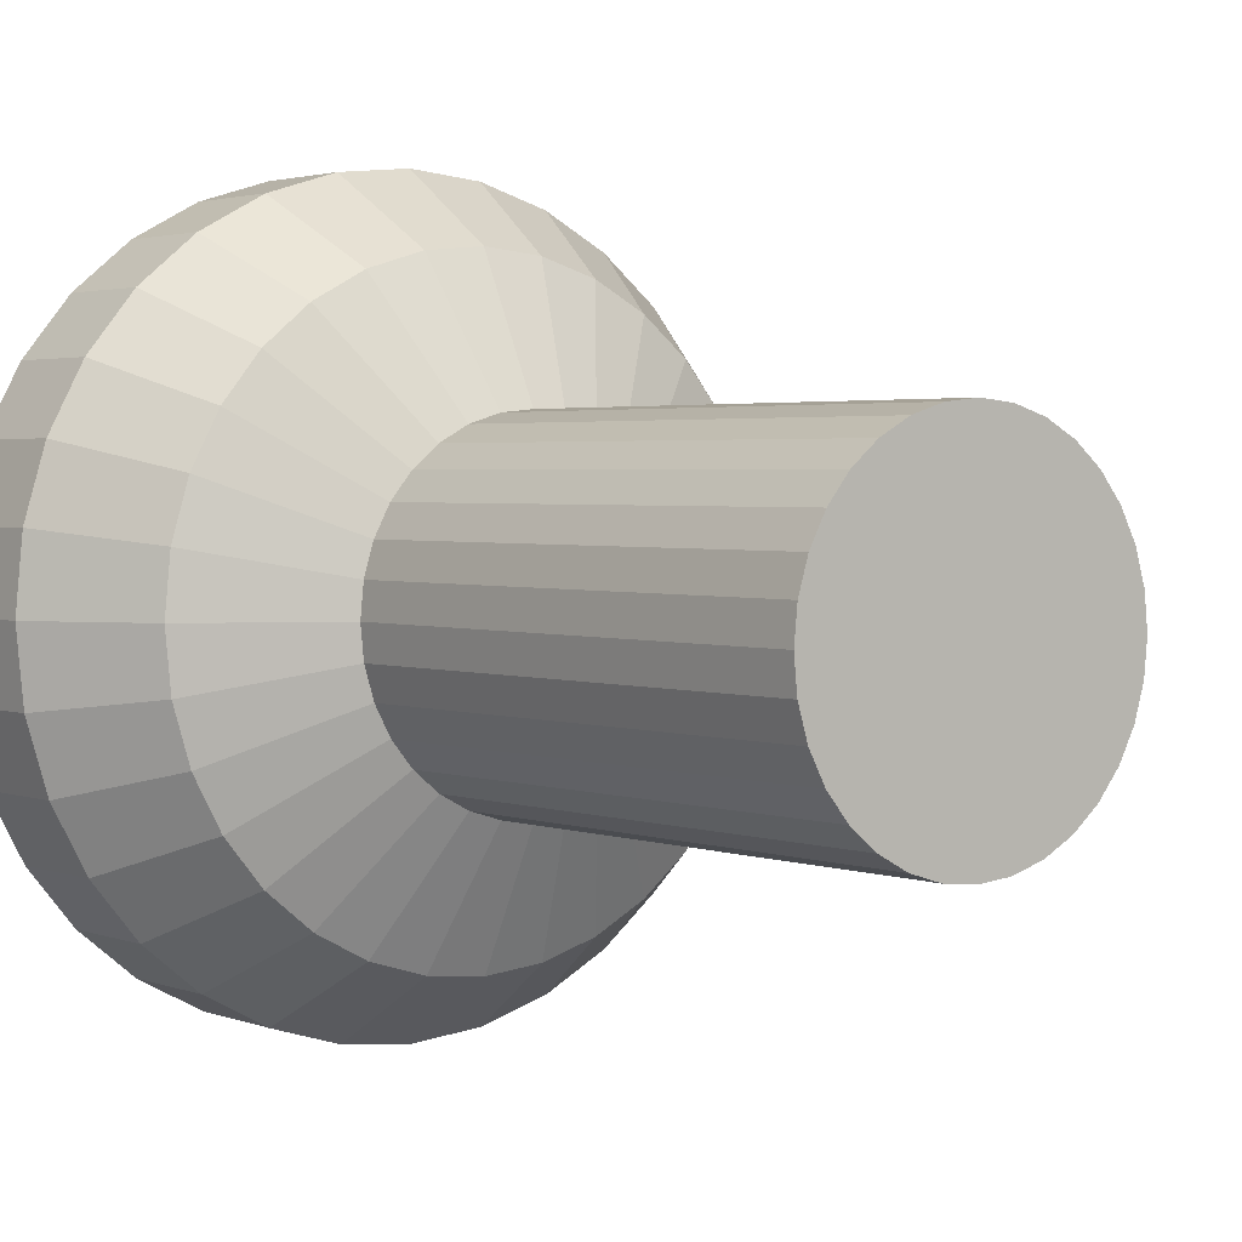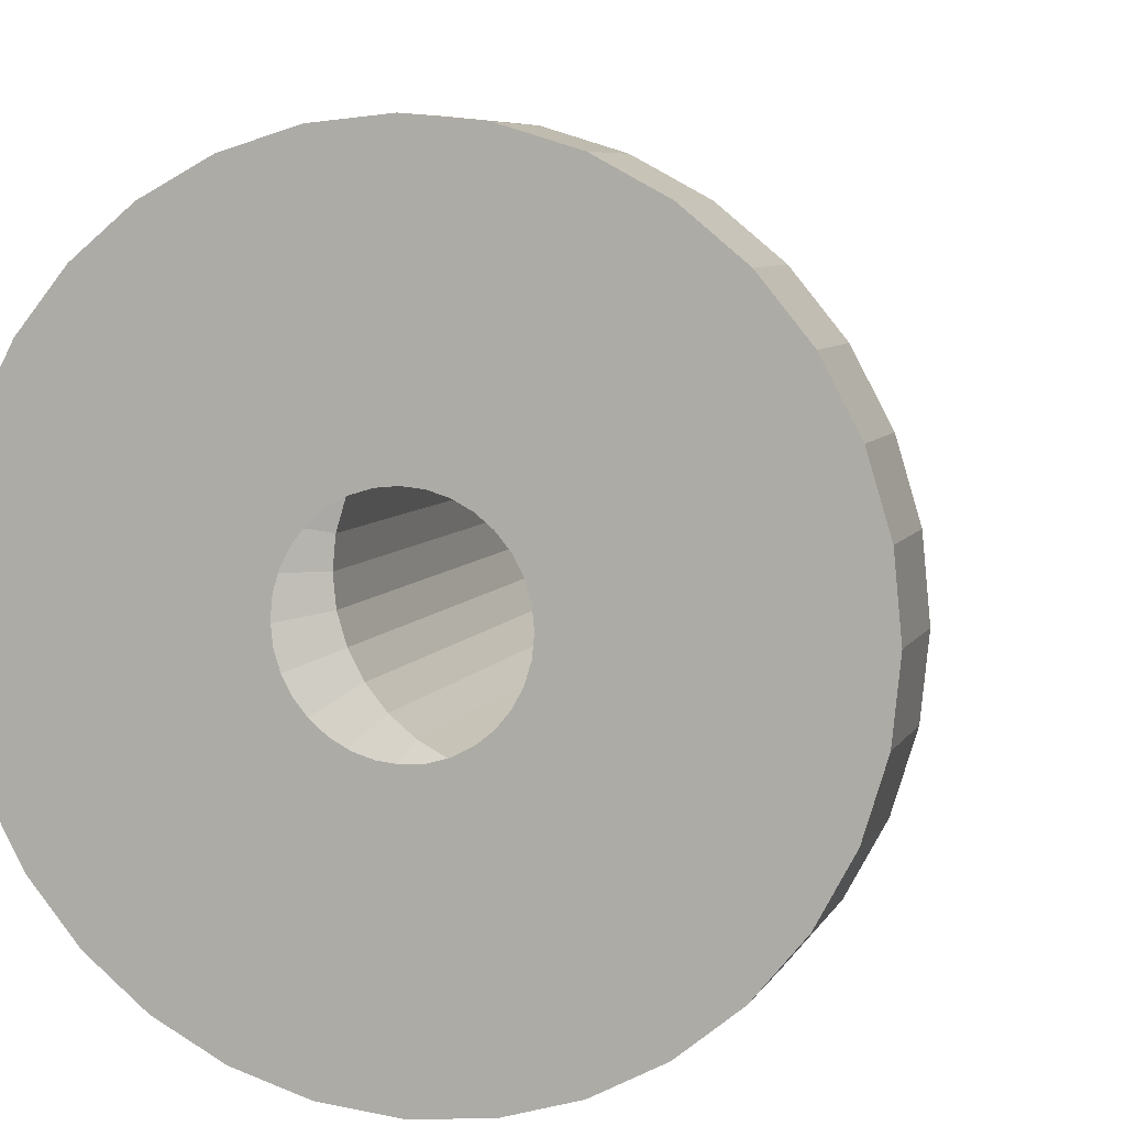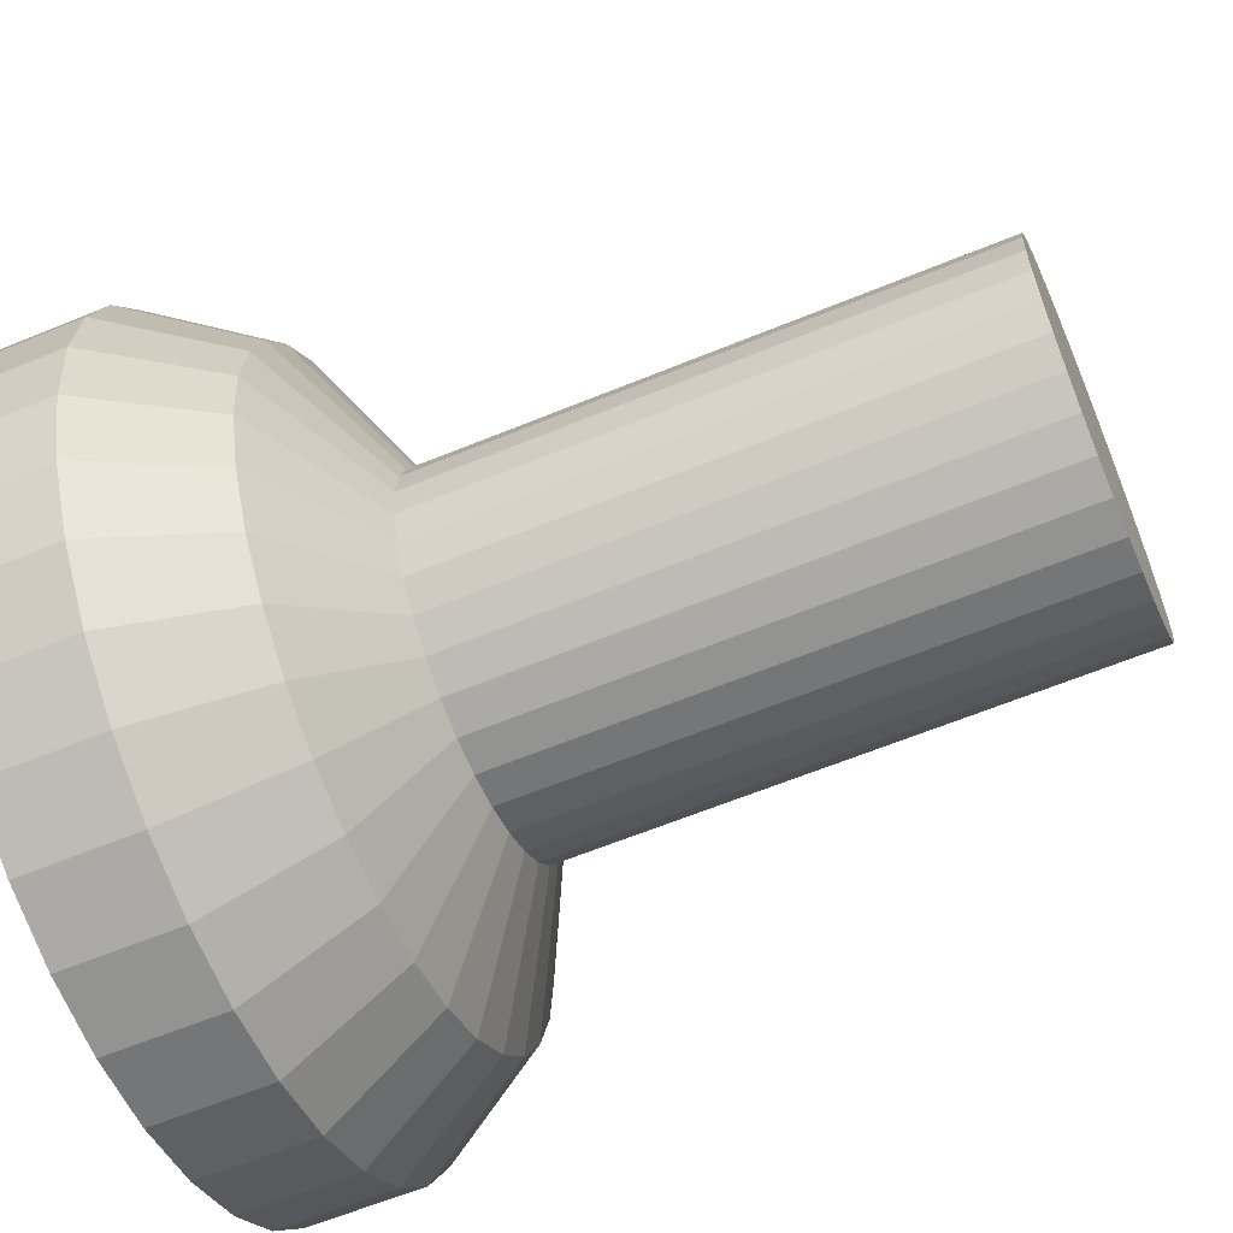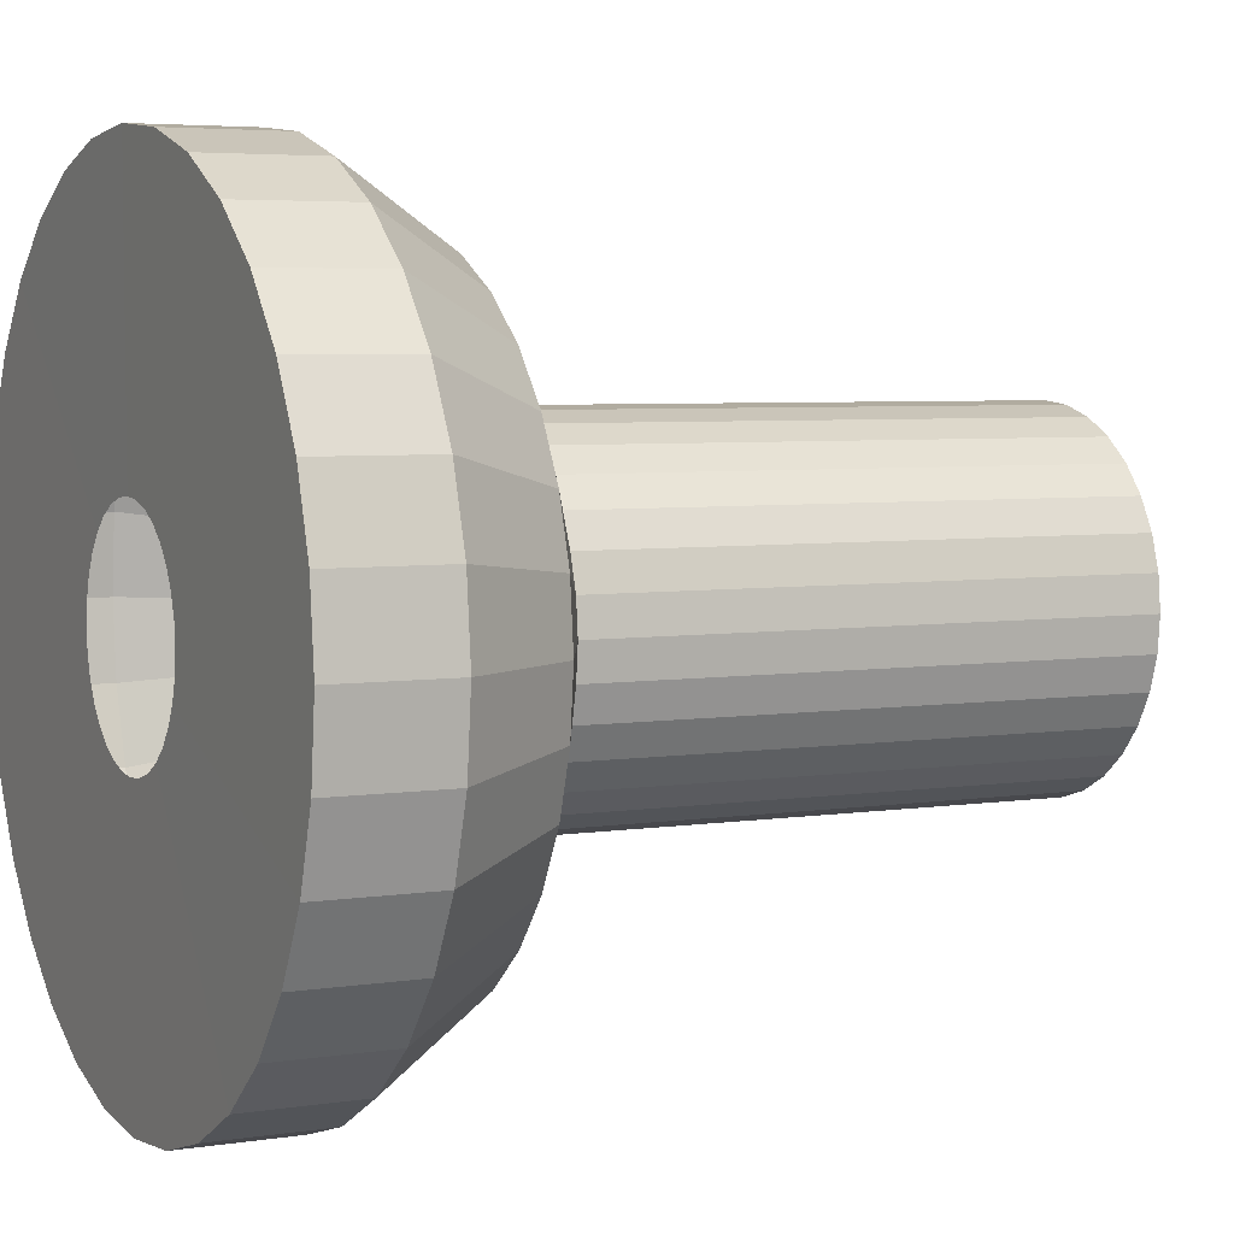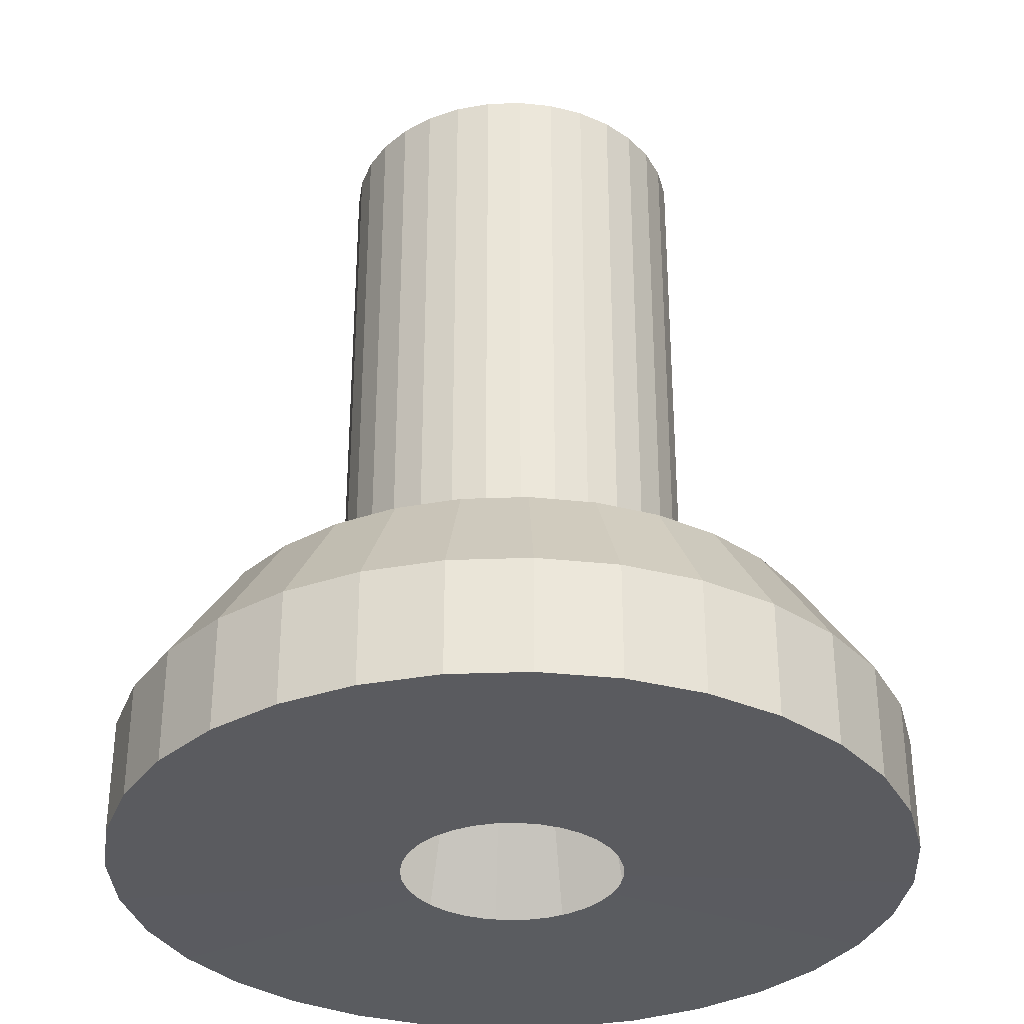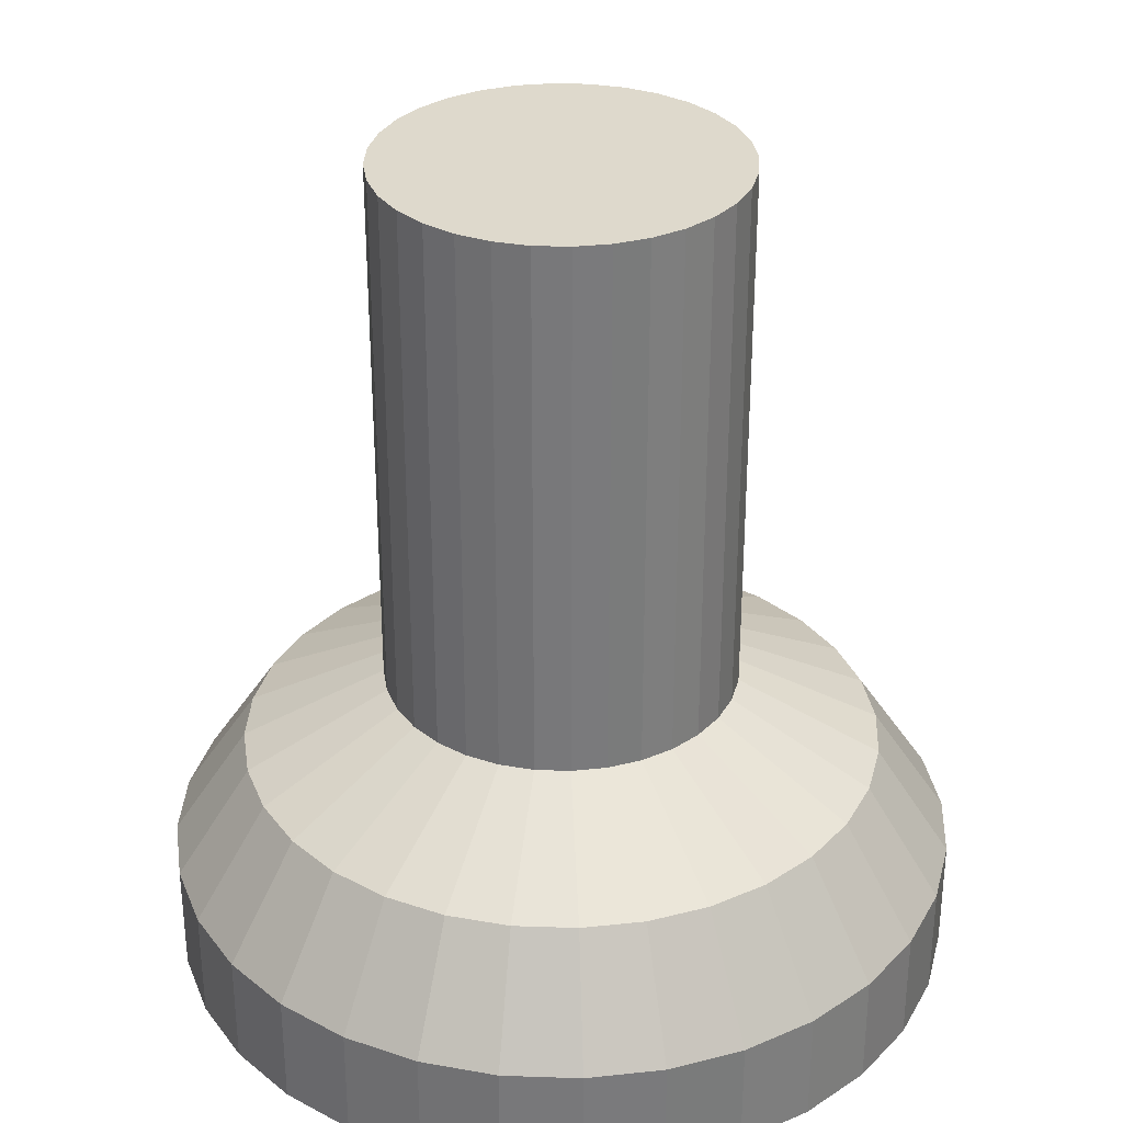
<metadata>
{"format":"obj","ext":"obj","renderer":"f3d","projection":"perspective","resolution":1024,"background":"white","views":[{"elev":2.6,"azim":142.2,"up":"+Z"},{"elev":7.0,"azim":17.4,"up":"+Z"},{"elev":-61.7,"azim":112.8,"up":"+Z"},{"elev":4.8,"azim":63.4,"up":"+Z"},{"elev":-33.5,"azim":-59.0,"up":"+Y"},{"elev":32.2,"azim":154.6,"up":"+Y"}]}
</metadata>
<code>
o Cylinder
v -0.05407 0.2312 -0.2718
v 0 0.2296 -1
v -0.1061 0.2312 -0.2561
v 0.1951 0.2296 -0.9808
v -0.154 0.2312 -0.2305
v 0.3827 0.2296 -0.9239
v -0.196 0.2312 -0.196
v 0.5556 0.2296 -0.8315
v -0.2305 0.2312 -0.154
v 0.7071 0.2296 -0.7071
v -0.2561 0.2312 -0.1061
v 0.8315 0.2296 -0.5556
v -0.2718 0.2312 -0.05407
v 0.9239 0.2296 -0.3827
v -0.2772 0.2312 -0
v 0.9808 0.2296 -0.1951
v -0.2718 0.2312 0.05407
v 1 0.2296 -0
v -0.2561 0.2312 0.1061
v 0.9808 0.2296 0.1951
v -0.2305 0.2312 0.154
v 0.9239 0.2296 0.3827
v -0.196 0.2312 0.196
v 0.8315 0.2296 0.5556
v -0.154 0.2312 0.2305
v 0.7071 0.2296 0.7071
v -0.1061 0.2312 0.2561
v 0.5556 0.2296 0.8315
v -0.05407 0.2312 0.2718
v 0.3827 0.2296 0.9239
v 0 0.2312 0.2772
v 0.1951 0.2296 0.9808
v 0.05407 0.2312 0.2718
v -0 0.2296 1
v 0.1061 0.2312 0.2561
v -0.1951 0.2296 0.9808
v 0.154 0.2312 0.2305
v -0.3827 0.2296 0.9239
v 0.196 0.2312 0.196
v -0.5556 0.2296 0.8315
v 0.2305 0.2312 0.154
v -0.7071 0.2296 0.7071
v 0.2561 0.2312 0.1061
v -0.8315 0.2296 0.5556
v 0.2718 0.2312 0.05407
v -0.9239 0.2296 0.3827
v 0.2772 0.2312 -0
v -0.9808 0.2296 0.1951
v 0.2718 0.2312 -0.05407
v -1 0.2296 -1e-06
v 0.2561 0.2312 -0.1061
v -0.9808 0.2296 -0.1951
v 0.2305 0.2312 -0.154
v -0.9239 0.2296 -0.3827
v 0.196 0.2312 -0.196
v -0.8315 0.2296 -0.5556
v 0.154 0.2312 -0.2305
v -0.7071 0.2296 -0.7071
v 0.1061 0.2312 -0.2561
v -0.5556 0.2296 -0.8315
v 0.05407 0.2312 -0.2718
v -0.3827 0.2296 -0.9239
v 0 0.2312 -0.2772
v -0.1951 0.2296 -0.9808
v 0 0.5191 -1
v 0.1951 0.5191 -0.9808
v 0.3827 0.5191 -0.9239
v 0.5556 0.5191 -0.8315
v 0.7071 0.5191 -0.7071
v 0.8315 0.5191 -0.5556
v 0.9239 0.5191 -0.3827
v 0.9808 0.5191 -0.1951
v 1 0.5191 -0
v 0.9808 0.5191 0.1951
v 0.9239 0.5191 0.3827
v 0.8315 0.5191 0.5556
v 0.7071 0.5191 0.7071
v 0.5556 0.5191 0.8315
v 0.3827 0.5191 0.9239
v 0.1951 0.5191 0.9808
v -0 0.5191 1
v -0.1951 0.5191 0.9808
v -0.3827 0.5191 0.9239
v -0.5556 0.5191 0.8315
v -0.7071 0.5191 0.7071
v -0.8315 0.5191 0.5556
v -0.9239 0.5191 0.3827
v -0.9808 0.5191 0.1951
v -1 0.5191 -1e-06
v -0.9808 0.5191 -0.1951
v -0.9239 0.5191 -0.3827
v -0.8315 0.5191 -0.5556
v -0.7071 0.5191 -0.7071
v -0.5556 0.5191 -0.8315
v -0.3827 0.5191 -0.9239
v -0.1951 0.5191 -0.9808
v 0 0.8083 -0.8088
v 0.1578 0.8083 -0.7932
v 0.3095 0.8083 -0.7472
v 0.4493 0.8083 -0.6725
v 0.5719 0.8083 -0.5719
v 0.6725 0.8083 -0.4493
v 0.7472 0.8083 -0.3095
v 0.7932 0.8083 -0.1578
v 0.8088 0.8083 -0
v 0.7932 0.8083 0.1578
v 0.7472 0.8083 0.3095
v 0.6725 0.8083 0.4493
v 0.5719 0.8083 0.5719
v 0.4493 0.8083 0.6725
v 0.3095 0.8083 0.7472
v 0.1578 0.8083 0.7932
v -0 0.8083 0.8088
v -0.1578 0.8083 0.7932
v -0.3095 0.8083 0.7472
v -0.4493 0.8083 0.6725
v -0.5719 0.8083 0.5719
v -0.6725 0.8083 0.4493
v -0.7472 0.8083 0.3095
v -0.7932 0.8083 0.1578
v -0.8088 0.8083 -1e-06
v -0.7932 0.8083 -0.1578
v -0.7472 0.8083 -0.3095
v -0.6725 0.8083 -0.4493
v -0.5719 0.8083 -0.5719
v -0.4493 0.8083 -0.6725
v -0.3095 0.8083 -0.7472
v -0.1578 0.8083 -0.7932
v 0 0.9921 -0.4479
v 0.08739 0.9921 -0.4393
v 0.1714 0.9921 -0.4138
v 0.2489 0.9921 -0.3724
v 0.3167 0.9921 -0.3167
v 0.3724 0.9921 -0.2489
v 0.4138 0.9921 -0.1714
v 0.4393 0.9921 -0.08739
v 0.4479 0.9921 -0
v 0.4393 0.9921 0.08739
v 0.4138 0.9921 0.1714
v 0.3724 0.9921 0.2489
v 0.3167 0.9921 0.3167
v 0.2489 0.9921 0.3724
v 0.1714 0.9921 0.4138
v 0.08739 0.9921 0.4393
v -0 0.9921 0.4479
v -0.08739 0.9921 0.4393
v -0.1714 0.9921 0.4138
v -0.2489 0.9921 0.3724
v -0.3167 0.9921 0.3167
v -0.3724 0.9921 0.2489
v -0.4138 0.9921 0.1714
v -0.4393 0.9921 0.08739
v -0.4479 0.9921 -1e-06
v -0.4393 0.9921 -0.08739
v -0.4138 0.9921 -0.1714
v -0.3724 0.9921 -0.2489
v -0.3167 0.9921 -0.3167
v -0.2489 0.9921 -0.3724
v -0.1714 0.9921 -0.4138
v -0.08739 0.9921 -0.4393
v 0 2.373 -0.4479
v 0.08739 2.373 -0.4393
v 0.1714 2.373 -0.4138
v 0.2489 2.373 -0.3724
v 0.3167 2.373 -0.3167
v 0.3724 2.373 -0.2489
v 0.4138 2.373 -0.1714
v 0.4393 2.373 -0.08739
v 0.4479 2.373 -0
v 0.4393 2.373 0.08739
v 0.4138 2.373 0.1714
v 0.3724 2.373 0.2489
v 0.3167 2.373 0.3167
v 0.2489 2.373 0.3724
v 0.1714 2.373 0.4138
v 0.08739 2.373 0.4393
v -0 2.373 0.4479
v -0.08739 2.373 0.4393
v -0.1714 2.373 0.4138
v -0.2489 2.373 0.3724
v -0.3167 2.373 0.3167
v -0.3724 2.373 0.2489
v -0.4138 2.373 0.1714
v -0.4393 2.373 0.08739
v -0.4479 2.373 -1e-06
v -0.4393 2.373 -0.08739
v -0.4138 2.373 -0.1714
v -0.3724 2.373 -0.2489
v -0.3167 2.373 -0.3167
v -0.2489 2.373 -0.3724
v -0.1714 2.373 -0.4138
v -0.08739 2.373 -0.4393
f 58 60 5 7
f 22 24 41 43
f 4 6 59 61
f 48 50 15 17
f 30 32 33 35
f 12 14 51 53
f 56 58 7 9
f 38 40 25 27
f 20 22 43 45
f 64 2 63 1
f 2 4 61 63
f 46 48 17 19
f 28 30 35 37
f 10 12 53 55
f 54 56 9 11
f 36 38 27 29
f 18 20 45 47
f 62 64 1 3
f 44 46 19 21
f 26 28 37 39
f 8 10 55 57
f 52 54 11 13
f 34 36 29 31
f 16 18 47 49
f 60 62 3 5
f 42 44 21 23
f 24 26 39 41
f 6 8 57 59
f 50 52 13 15
f 32 34 31 33
f 16 14 71 72
f 14 16 49 51
f 40 42 23 25
f 83 82 114 115
f 34 32 80 81
f 52 50 89 90
f 8 6 67 68
f 26 24 76 77
f 44 42 85 86
f 62 60 94 95
f 18 16 72 73
f 36 34 81 82
f 54 52 90 91
f 10 8 68 69
f 28 26 77 78
f 46 44 86 87
f 64 62 95 96
f 20 18 73 74
f 38 36 82 83
f 56 54 91 92
f 12 10 69 70
f 30 28 78 79
f 48 46 87 88
f 4 2 65 66
f 2 64 96 65
f 22 20 74 75
f 40 38 83 84
f 58 56 92 93
f 14 12 70 71
f 32 30 79 80
f 50 48 88 89
f 6 4 66 67
f 24 22 75 76
f 42 40 84 85
f 60 58 93 94
f 118 117 149 150
f 70 69 101 102
f 65 96 128 97
f 84 83 115 116
f 71 70 102 103
f 85 84 116 117
f 72 71 103 104
f 86 85 117 118
f 73 72 104 105
f 87 86 118 119
f 74 73 105 106
f 88 87 119 120
f 75 74 106 107
f 89 88 120 121
f 76 75 107 108
f 90 89 121 122
f 77 76 108 109
f 91 90 122 123
f 78 77 109 110
f 92 91 123 124
f 79 78 110 111
f 66 65 97 98
f 93 92 124 125
f 80 79 111 112
f 67 66 98 99
f 94 93 125 126
f 81 80 112 113
f 68 67 99 100
f 95 94 126 127
f 82 81 113 114
f 69 68 100 101
f 96 95 127 128
f 153 152 184 185
f 105 104 136 137
f 119 118 150 151
f 106 105 137 138
f 120 119 151 152
f 107 106 138 139
f 121 120 152 153
f 108 107 139 140
f 122 121 153 154
f 109 108 140 141
f 123 122 154 155
f 110 109 141 142
f 124 123 155 156
f 111 110 142 143
f 98 97 129 130
f 125 124 156 157
f 112 111 143 144
f 99 98 130 131
f 126 125 157 158
f 113 112 144 145
f 100 99 131 132
f 127 126 158 159
f 114 113 145 146
f 101 100 132 133
f 128 127 159 160
f 115 114 146 147
f 102 101 133 134
f 97 128 160 129
f 116 115 147 148
f 103 102 134 135
f 117 116 148 149
f 104 103 135 136
f 162 161 192 191 190 189 188 187 186 185 184 183 182 181 180 179 178 177 176 175 174 173 172 171 170 169 168 167 166 165 164 163
f 140 139 171 172
f 154 153 185 186
f 141 140 172 173
f 155 154 186 187
f 142 141 173 174
f 156 155 187 188
f 143 142 174 175
f 130 129 161 162
f 157 156 188 189
f 144 143 175 176
f 131 130 162 163
f 158 157 189 190
f 145 144 176 177
f 132 131 163 164
f 159 158 190 191
f 146 145 177 178
f 133 132 164 165
f 160 159 191 192
f 147 146 178 179
f 134 133 165 166
f 129 160 192 161
f 148 147 179 180
f 135 134 166 167
f 149 148 180 181
f 136 135 167 168
f 150 149 181 182
f 137 136 168 169
f 151 150 182 183
f 138 137 169 170
f 152 151 183 184
f 139 138 170 171

</code>
